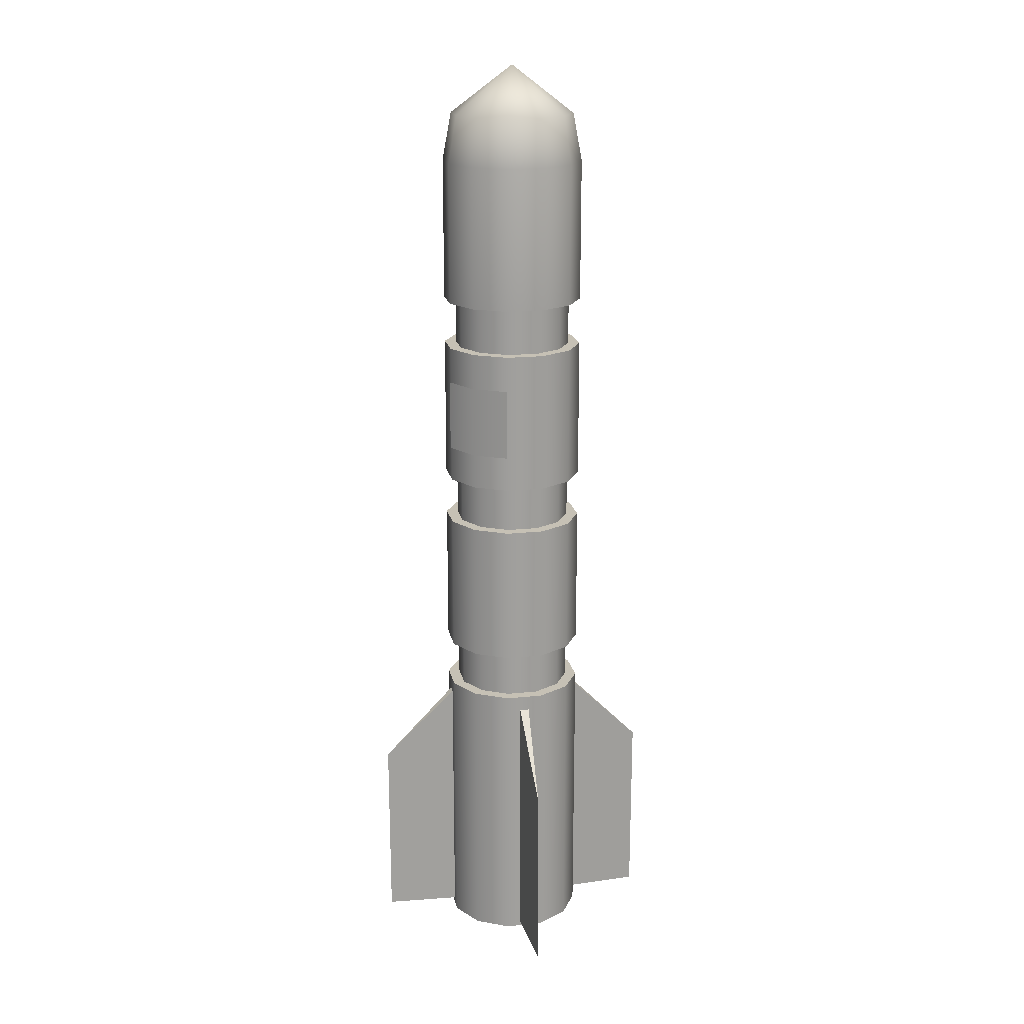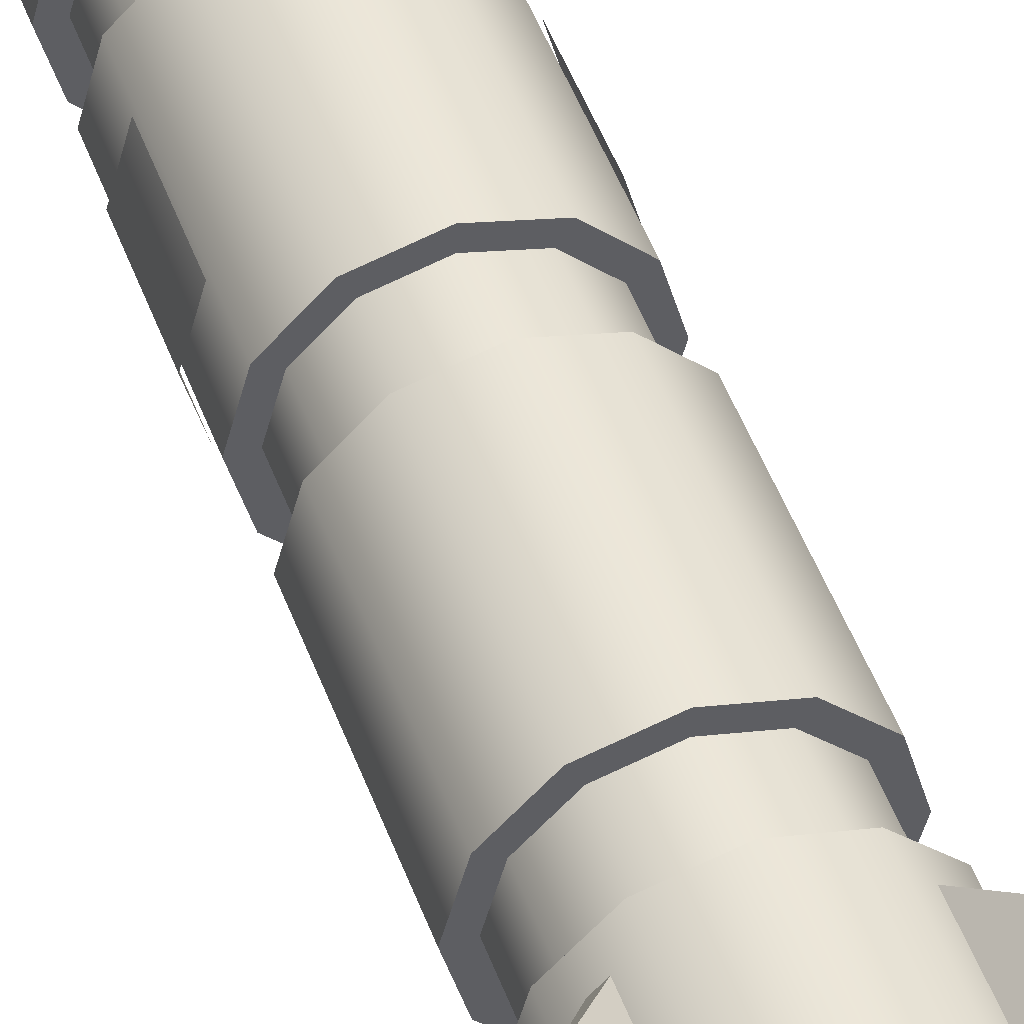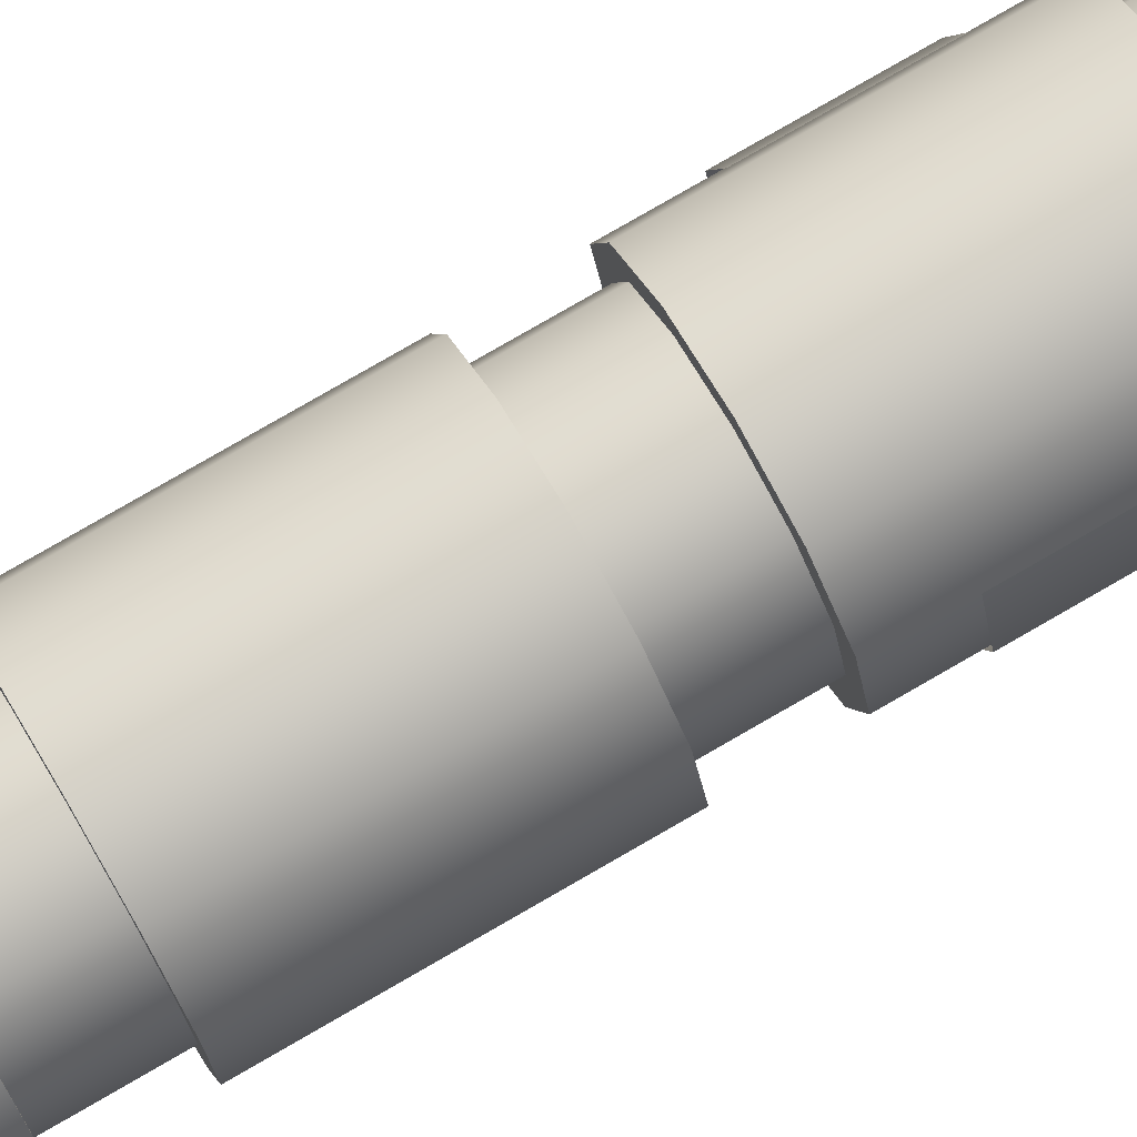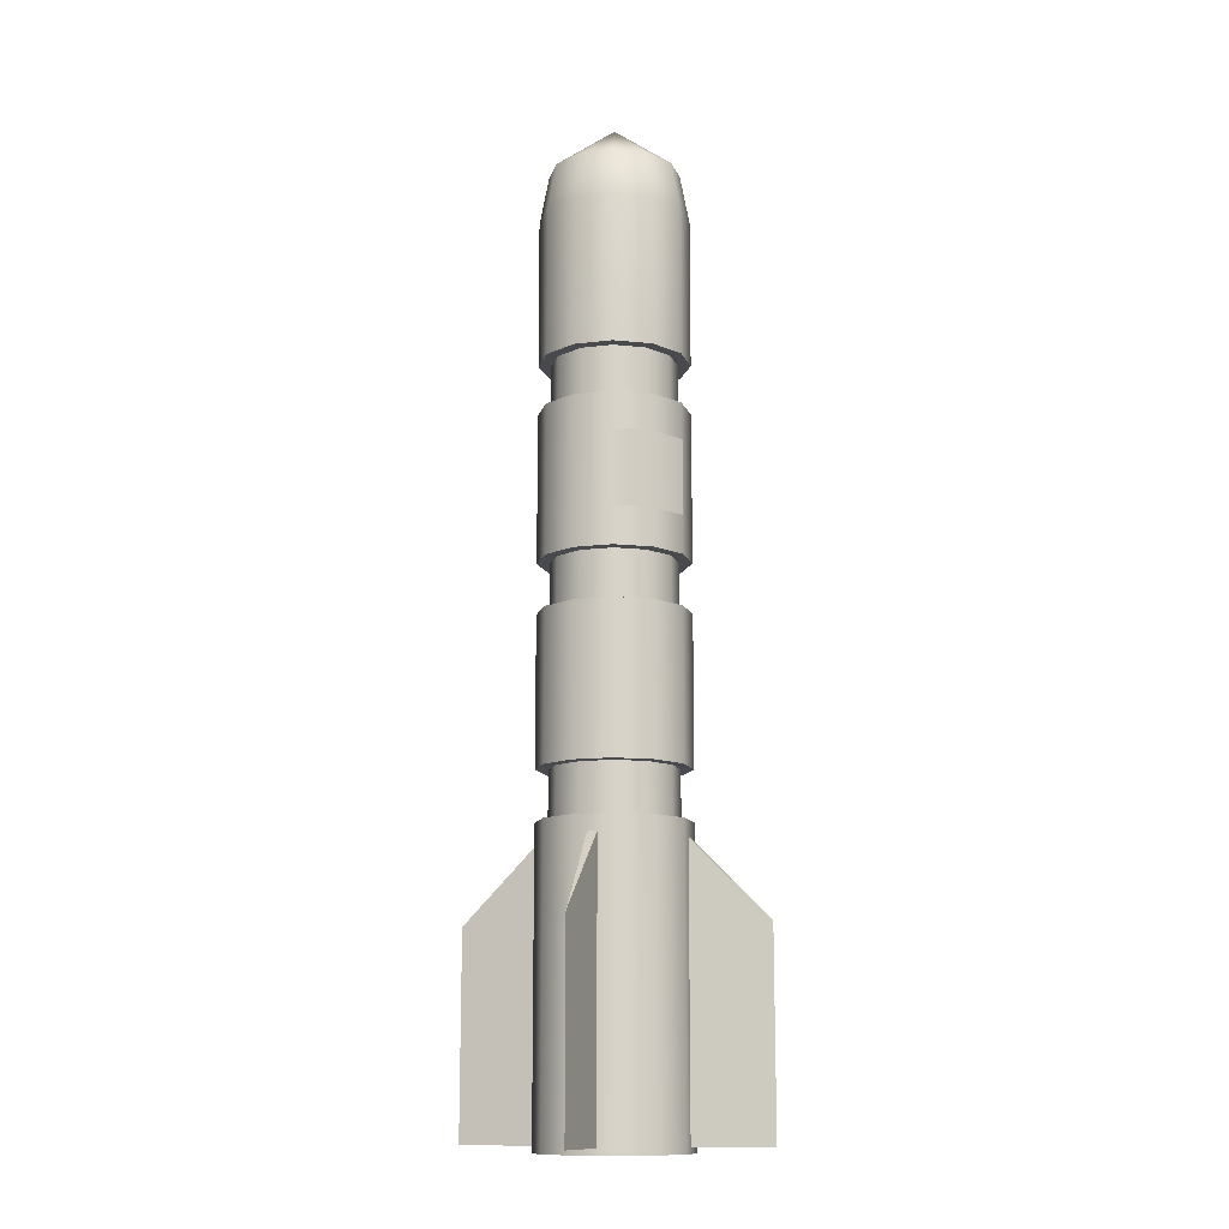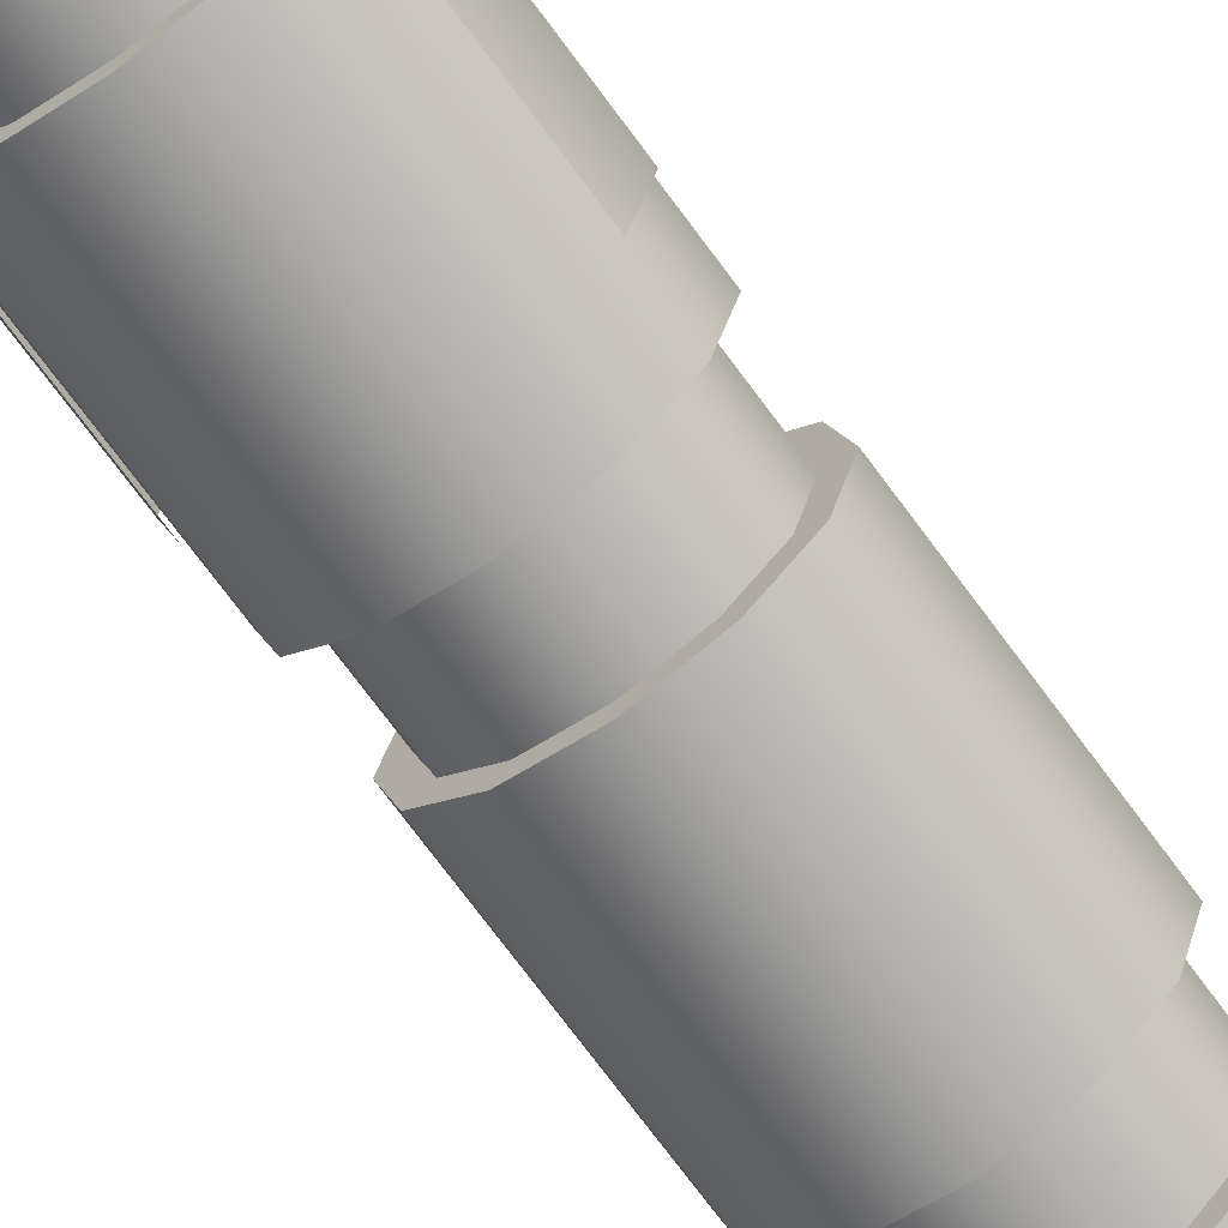
<metadata>
{"format":"obj","ext":"obj","renderer":"f3d","projection":"perspective","resolution":1024,"background":"white","views":[{"elev":18.8,"azim":-56.4,"up":"+Y"},{"elev":47.7,"azim":-19.4,"up":"+Z"},{"elev":78.8,"azim":60.0,"up":"+Z"},{"elev":-12.8,"azim":61.2,"up":"+Y"},{"elev":-70.1,"azim":-144.0,"up":"+Z"}]}
</metadata>
<code>
o Circle
v 0.1641 4.75 -0.2842
v 0.2842 4.75 -0.1641
v 0.3281 4.75 0
v 0.2842 4.75 0.1641
v 0.1641 4.75 0.2842
v -0 4.75 0.3281
v -0.1641 4.75 0.2842
v -0.2842 4.75 0.1641
v -0.3281 4.75 0
v -0.2842 4.75 -0.1641
v -0.1641 4.75 -0.2842
v 0 4.75 -0.3281
v 0 0 -0.375
v -0.1875 0 -0.3248
v -0.3248 0 -0.1875
v -0.375 0 0
v -0.3248 0 0.1875
v -0.1875 0 0.3248
v -0 0 0.375
v 0.1875 0 0.3248
v 0.3248 0 0.1875
v 0.375 0 0
v 0.3248 0 -0.1875
v 0.1875 0 -0.3248
v 0 1.5 -0.375
v -0.1875 1.5 -0.3248
v -0.3248 1.5 -0.1875
v -0.375 1.5 0
v -0.3248 1.5 0.1875
v -0.1875 1.5 0.3248
v -0 1.5 0.375
v 0.1875 1.5 0.3248
v 0.3248 1.5 0.1875
v 0.375 1.5 0
v 0.3248 1.5 -0.1875
v 0.1875 1.5 -0.3248
v 0 1.5 -0.3125
v -0.1562 1.5 -0.2706
v -0.2706 1.5 -0.1562
v -0.3125 1.5 0
v -0.2706 1.5 0.1562
v -0.1562 1.5 0.2706
v -0 1.5 0.3125
v 0.1562 1.5 0.2706
v 0.2706 1.5 0.1562
v 0.3125 1.5 0
v 0.2706 1.5 -0.1562
v 0.1562 1.5 -0.2706
v 0 1.75 -0.3125
v -0.1562 1.75 -0.2706
v -0.2706 1.75 -0.1562
v -0.3125 1.75 0
v -0.2706 1.75 0.1562
v -0.1562 1.75 0.2706
v -0 1.75 0.3125
v 0.1562 1.75 0.2706
v 0.2706 1.75 0.1562
v 0.3125 1.75 0
v 0.2706 1.75 -0.1562
v 0.1562 1.75 -0.2706
v 0 1.75 -0.375
v -0.1875 1.75 -0.3248
v -0.3248 1.75 -0.1875
v -0.375 1.75 0
v -0.3248 1.75 0.1875
v -0.1875 1.75 0.3248
v -0 1.75 0.375
v 0.1875 1.75 0.3248
v 0.3248 1.75 0.1875
v 0.375 1.75 0
v 0.3248 1.75 -0.1875
v 0.1875 1.75 -0.3248
v 0 2.5 -0.375
v -0.1875 2.5 -0.3248
v -0.3248 2.5 -0.1875
v -0.375 2.5 0
v -0.3248 2.5 0.1875
v -0.1875 2.5 0.3248
v -0 2.5 0.375
v 0.1875 2.5 0.3248
v 0.3248 2.5 0.1875
v 0.375 2.5 0
v 0.3248 2.5 -0.1875
v 0.1875 2.5 -0.3248
v 0 2.5 -0.3125
v -0.1562 2.5 -0.2706
v -0.2706 2.5 -0.1562
v -0.3125 2.5 0
v -0.2706 2.5 0.1562
v -0.1562 2.5 0.2706
v -0 2.5 0.3125
v 0.1562 2.5 0.2706
v 0.2706 2.5 0.1562
v 0.3125 2.5 0
v 0.2706 2.5 -0.1562
v 0.1562 2.5 -0.2706
v 0 2.75 -0.3125
v -0.1562 2.75 -0.2706
v -0.2706 2.75 -0.1562
v -0.3125 2.75 0
v -0.2706 2.75 0.1562
v -0.1562 2.75 0.2706
v -0 2.75 0.3125
v 0.1562 2.75 0.2706
v 0.2706 2.75 0.1562
v 0.3125 2.75 0
v 0.2706 2.75 -0.1562
v 0.1562 2.75 -0.2706
v 0 2.75 -0.375
v -0.1875 2.75 -0.3248
v -0.3248 2.75 -0.1875
v -0.375 2.75 0
v -0.3248 2.75 0.1875
v -0.1875 2.75 0.3248
v -0 2.75 0.375
v 0.1875 2.75 0.3248
v 0.3248 2.75 0.1875
v 0.375 2.75 0
v 0.3248 2.75 -0.1875
v 0.1875 2.75 -0.3248
v 0 3.5 -0.375
v -0.1875 3.5 -0.3248
v -0.3248 3.5 -0.1875
v -0.375 3.5 0
v -0.3248 3.5 0.1875
v -0.1875 3.5 0.3248
v -0 3.5 0.375
v 0.1875 3.5 0.3248
v 0.3248 3.5 0.1875
v 0.375 3.5 0
v 0.3248 3.5 -0.1875
v 0.1875 3.5 -0.3248
v 0 3.5 -0.3125
v -0.1562 3.5 -0.2706
v -0.2706 3.5 -0.1562
v -0.3125 3.5 0
v -0.2706 3.5 0.1562
v -0.1562 3.5 0.2706
v -0 3.5 0.3125
v 0.1562 3.5 0.2706
v 0.2706 3.5 0.1562
v 0.3125 3.5 0
v 0.2706 3.5 -0.1562
v 0.1562 3.5 -0.2706
v 0 3.75 -0.3125
v -0.1562 3.75 -0.2706
v -0.2706 3.75 -0.1562
v -0.3125 3.75 0
v -0.2706 3.75 0.1562
v -0.1562 3.75 0.2706
v -0 3.75 0.3125
v 0.1562 3.75 0.2706
v 0.2706 3.75 0.1562
v 0.3125 3.75 0
v 0.2706 3.75 -0.1562
v 0.1562 3.75 -0.2706
v 0 3.75 -0.375
v -0.1875 3.75 -0.3248
v -0.3248 3.75 -0.1875
v -0.375 3.75 0
v -0.3248 3.75 0.1875
v -0.1875 3.75 0.3248
v -0 3.75 0.375
v 0.1875 3.75 0.3248
v 0.3248 3.75 0.1875
v 0.375 3.75 0
v 0.3248 3.75 -0.1875
v 0.1875 3.75 -0.3248
v 0 4.5 -0.375
v -0.1875 4.5 -0.3248
v -0.3248 4.5 -0.1875
v -0.375 4.5 0
v -0.3248 4.5 0.1875
v -0.1875 4.5 0.3248
v -0 4.5 0.375
v 0.1875 4.5 0.3248
v 0.3248 4.5 0.1875
v 0.375 4.5 0
v 0.3248 4.5 -0.1875
v 0.1875 4.5 -0.3248
v 0 5 0
v -0.1989 1.531 -0.1547
v -0.1989 0.03125 -0.1547
v -0.1547 1.531 -0.1989
v -0.1547 0.03125 -0.1989
v -0.5303 1.031 -0.5303
v -0.5303 0.03125 -0.5303
v 0.5303 0.03125 0.5303
v 0.5303 1.031 0.5303
v 0.1547 0.03125 0.1989
v 0.1547 1.531 0.1989
v 0.1989 0.03125 0.1547
v 0.1989 1.531 0.1547
v -0.1547 1.531 0.1989
v -0.1547 0.03125 0.1989
v -0.1989 1.531 0.1547
v -0.1989 0.03125 0.1547
v -0.5303 1.031 0.5303
v -0.5303 0.03125 0.5303
v 0.5303 0.03125 -0.5303
v 0.5303 1.031 -0.5303
v 0.1989 0.03125 -0.1547
v 0.1989 1.531 -0.1547
v 0.1547 0.03125 -0.1989
v 0.1547 1.531 -0.1989
v 0 0 -0.25
v -0.125 0 -0.2165
v -0.2165 0 -0.125
v -0.25 0 0
v -0.2165 0 0.125
v -0.125 0 0.2165
v -0 0 0.25
v 0.125 0 0.2165
v 0.2165 0 0.125
v 0.25 0 0
v 0.2165 0 -0.125
v 0.125 0 -0.2165
v -0 0.5 0
v 0.3348 2.938 0.1875
v 0.385 2.938 0
v 0.3348 2.938 -0.1875
v 0.3348 3.312 0.1875
v 0.385 3.312 0
v 0.3348 3.312 -0.1875
v -0.3348 2.938 -0.1875
v -0.385 2.938 -0
v -0.3348 2.938 0.1875
v -0.3348 3.312 -0.1875
v -0.385 3.312 -0
v -0.3348 3.312 0.1875
f 35 48 47
f 36 37 48
f 26 37 25
f 27 38 26
f 28 39 27
f 29 40 28
f 30 41 29
f 31 42 30
f 31 44 43
f 32 45 44
f 34 45 33
f 35 46 34
f 58 69 57
f 59 70 58
f 60 71 59
f 49 72 60
f 50 61 49
f 50 63 62
f 51 64 63
f 53 64 52
f 54 65 53
f 54 67 66
f 56 67 55
f 57 68 56
f 106 117 105
f 107 118 106
f 108 119 107
f 97 120 108
f 98 109 97
f 98 111 110
f 99 112 111
f 101 112 100
f 102 113 101
f 102 115 114
f 104 115 103
f 105 116 104
f 154 165 153
f 155 166 154
f 156 167 155
f 145 168 156
f 146 157 145
f 146 159 158
f 147 160 159
f 149 160 148
f 150 161 149
f 150 163 162
f 152 163 151
f 153 164 152
f 82 93 81
f 83 94 82
f 83 96 95
f 84 85 96
f 74 85 73
f 75 86 74
f 76 87 75
f 77 88 76
f 78 89 77
f 79 90 78
f 79 92 91
f 80 93 92
f 130 141 129
f 131 142 130
f 131 144 143
f 132 133 144
f 122 133 121
f 123 134 122
f 124 135 123
f 125 136 124
f 126 137 125
f 127 138 126
f 127 140 139
f 128 141 140
f 187 185 183
f 184 186 182
f 183 186 187
f 186 185 187
f 189 190 188
f 192 189 188
f 191 189 193
f 188 190 192
f 199 197 195
f 196 198 194
f 195 198 199
f 198 197 199
f 201 202 200
f 204 201 200
f 203 201 205
f 200 202 204
f 212 20 19
f 213 21 20
f 214 22 21
f 215 23 22
f 23 217 24
f 217 13 24
f 206 14 13
f 207 15 14
f 208 16 15
f 209 17 16
f 210 18 17
f 211 19 18
f 35 36 48
f 36 25 37
f 26 38 37
f 27 39 38
f 28 40 39
f 29 41 40
f 30 42 41
f 31 43 42
f 31 32 44
f 32 33 45
f 34 46 45
f 35 47 46
f 58 70 69
f 59 71 70
f 60 72 71
f 49 61 72
f 50 62 61
f 50 51 63
f 51 52 64
f 53 65 64
f 54 66 65
f 54 55 67
f 56 68 67
f 57 69 68
f 106 118 117
f 107 119 118
f 108 120 119
f 97 109 120
f 98 110 109
f 98 99 111
f 99 100 112
f 101 113 112
f 102 114 113
f 102 103 115
f 104 116 115
f 105 117 116
f 154 166 165
f 155 167 166
f 156 168 167
f 145 157 168
f 146 158 157
f 146 147 159
f 147 148 160
f 149 161 160
f 150 162 161
f 150 151 163
f 152 164 163
f 153 165 164
f 82 94 93
f 83 95 94
f 83 84 96
f 84 73 85
f 74 86 85
f 75 87 86
f 76 88 87
f 77 89 88
f 78 90 89
f 79 91 90
f 79 80 92
f 80 81 93
f 130 142 141
f 131 143 142
f 131 132 144
f 132 121 133
f 122 134 133
f 123 135 134
f 124 136 135
f 125 137 136
f 126 138 137
f 127 139 138
f 127 128 140
f 128 129 141
f 183 182 186
f 186 184 185
f 189 191 190
f 192 193 189
f 195 194 198
f 198 196 197
f 201 203 202
f 204 205 201
f 212 213 20
f 213 214 21
f 214 215 22
f 215 216 23
f 23 216 217
f 217 206 13
f 206 207 14
f 207 208 15
f 208 209 16
f 209 210 17
f 210 211 18
f 211 212 19
f 23 34 22
f 20 31 19
f 17 28 16
f 24 35 23
f 14 25 13
f 21 32 20
f 18 29 17
f 13 36 24
f 15 26 14
f 22 33 21
f 19 30 18
f 16 27 15
f 45 56 44
f 42 53 41
f 37 60 48
f 39 50 38
f 46 57 45
f 43 54 42
f 40 51 39
f 47 58 46
f 44 55 43
f 41 52 40
f 48 59 47
f 38 49 37
f 72 83 71
f 62 73 61
f 69 80 68
f 66 77 65
f 61 84 72
f 63 74 62
f 70 81 69
f 67 78 66
f 64 75 63
f 71 82 70
f 68 79 67
f 65 76 64
f 93 104 92
f 90 101 89
f 85 108 96
f 87 98 86
f 94 105 93
f 91 102 90
f 88 99 87
f 95 106 94
f 92 103 91
f 89 100 88
f 96 107 95
f 86 97 85
f 120 131 119
f 110 121 109
f 117 128 116
f 114 125 113
f 109 132 120
f 111 122 110
f 118 129 117
f 115 126 114
f 112 123 111
f 119 130 118
f 116 127 115
f 113 124 112
f 141 152 140
f 138 149 137
f 133 156 144
f 135 146 134
f 142 153 141
f 139 150 138
f 136 147 135
f 143 154 142
f 140 151 139
f 137 148 136
f 144 155 143
f 134 145 133
f 168 179 167
f 158 169 157
f 165 176 164
f 162 173 161
f 157 180 168
f 159 170 158
f 166 177 165
f 163 174 162
f 160 171 159
f 167 178 166
f 164 175 163
f 161 172 160
f 175 7 174
f 172 10 171
f 178 2 3
f 176 6 175
f 172 8 9
f 180 2 179
f 170 12 169
f 176 4 5
f 174 8 173
f 169 1 180
f 171 11 170
f 178 4 177
f 12 11 181
f 11 10 181
f 10 9 181
f 9 8 181
f 8 7 181
f 7 6 181
f 6 5 181
f 5 4 181
f 4 3 181
f 3 2 181
f 2 1 181
f 1 12 181
f 207 206 218
f 206 217 218
f 217 216 218
f 216 215 218
f 215 214 218
f 214 213 218
f 213 212 218
f 212 211 218
f 211 210 218
f 210 209 218
f 209 208 218
f 208 207 218
f 220 222 219
f 221 223 220
f 226 228 225
f 227 229 226
f 23 35 34
f 20 32 31
f 17 29 28
f 24 36 35
f 14 26 25
f 21 33 32
f 18 30 29
f 13 25 36
f 15 27 26
f 22 34 33
f 19 31 30
f 16 28 27
f 45 57 56
f 42 54 53
f 37 49 60
f 39 51 50
f 46 58 57
f 43 55 54
f 40 52 51
f 47 59 58
f 44 56 55
f 41 53 52
f 48 60 59
f 38 50 49
f 72 84 83
f 62 74 73
f 69 81 80
f 66 78 77
f 61 73 84
f 63 75 74
f 70 82 81
f 67 79 78
f 64 76 75
f 71 83 82
f 68 80 79
f 65 77 76
f 93 105 104
f 90 102 101
f 85 97 108
f 87 99 98
f 94 106 105
f 91 103 102
f 88 100 99
f 95 107 106
f 92 104 103
f 89 101 100
f 96 108 107
f 86 98 97
f 120 132 131
f 110 122 121
f 117 129 128
f 114 126 125
f 109 121 132
f 111 123 122
f 118 130 129
f 115 127 126
f 112 124 123
f 119 131 130
f 116 128 127
f 113 125 124
f 141 153 152
f 138 150 149
f 133 145 156
f 135 147 146
f 142 154 153
f 139 151 150
f 136 148 147
f 143 155 154
f 140 152 151
f 137 149 148
f 144 156 155
f 134 146 145
f 168 180 179
f 158 170 169
f 165 177 176
f 162 174 173
f 157 169 180
f 159 171 170
f 166 178 177
f 163 175 174
f 160 172 171
f 167 179 178
f 164 176 175
f 161 173 172
f 175 6 7
f 172 9 10
f 178 179 2
f 176 5 6
f 172 173 8
f 180 1 2
f 170 11 12
f 176 177 4
f 174 7 8
f 169 12 1
f 171 10 11
f 178 3 4
f 220 223 222
f 221 224 223
f 226 229 228
f 227 230 229

</code>
